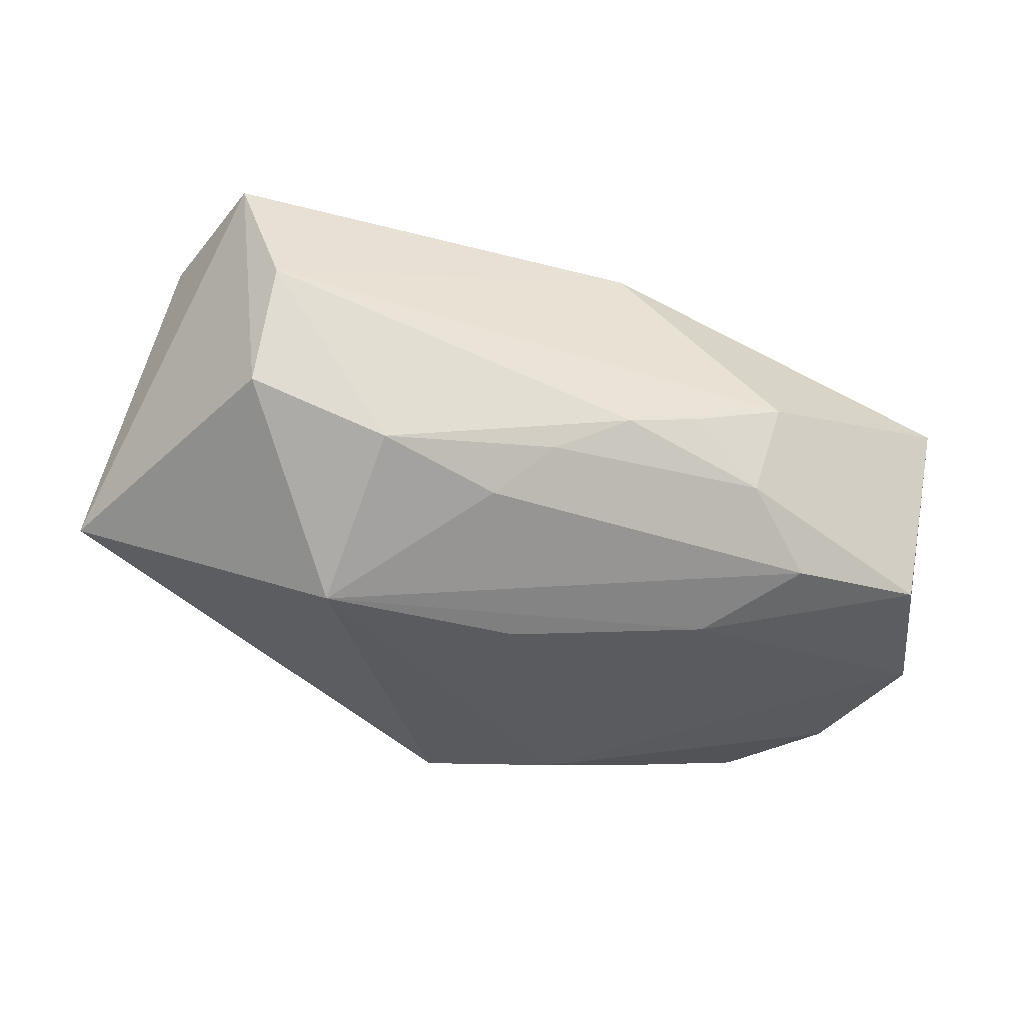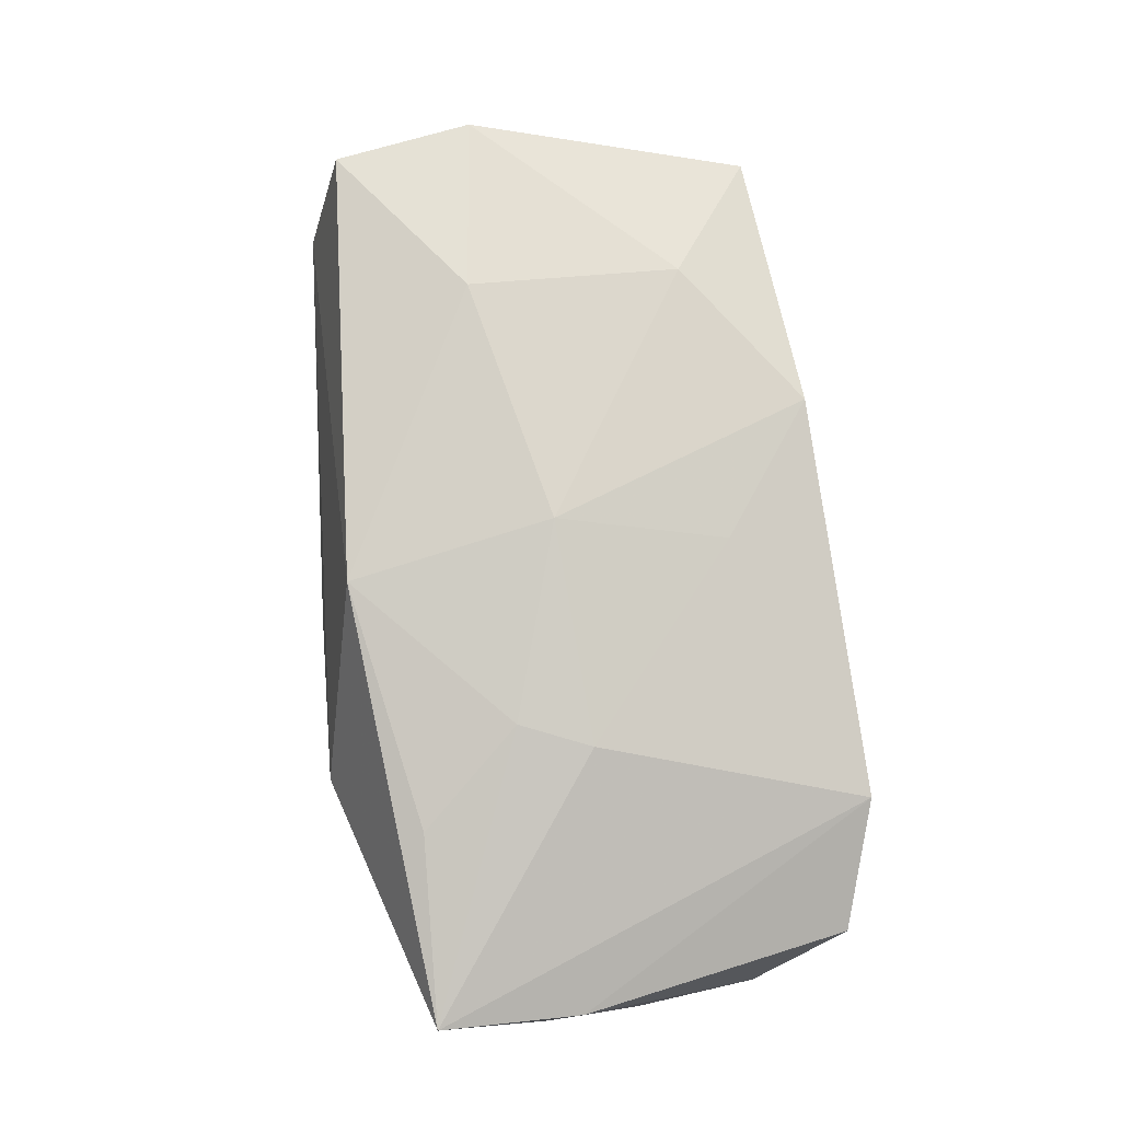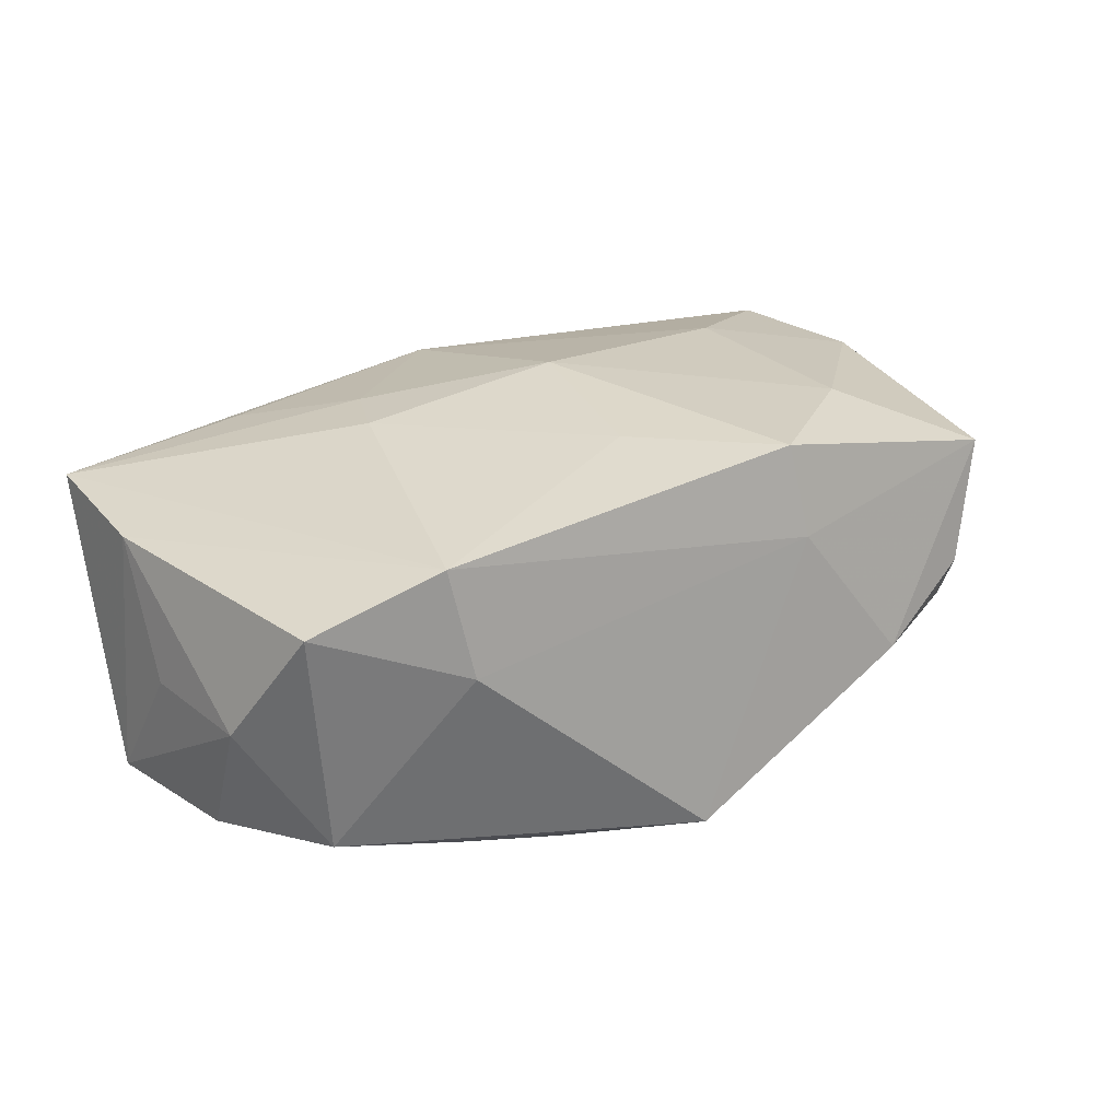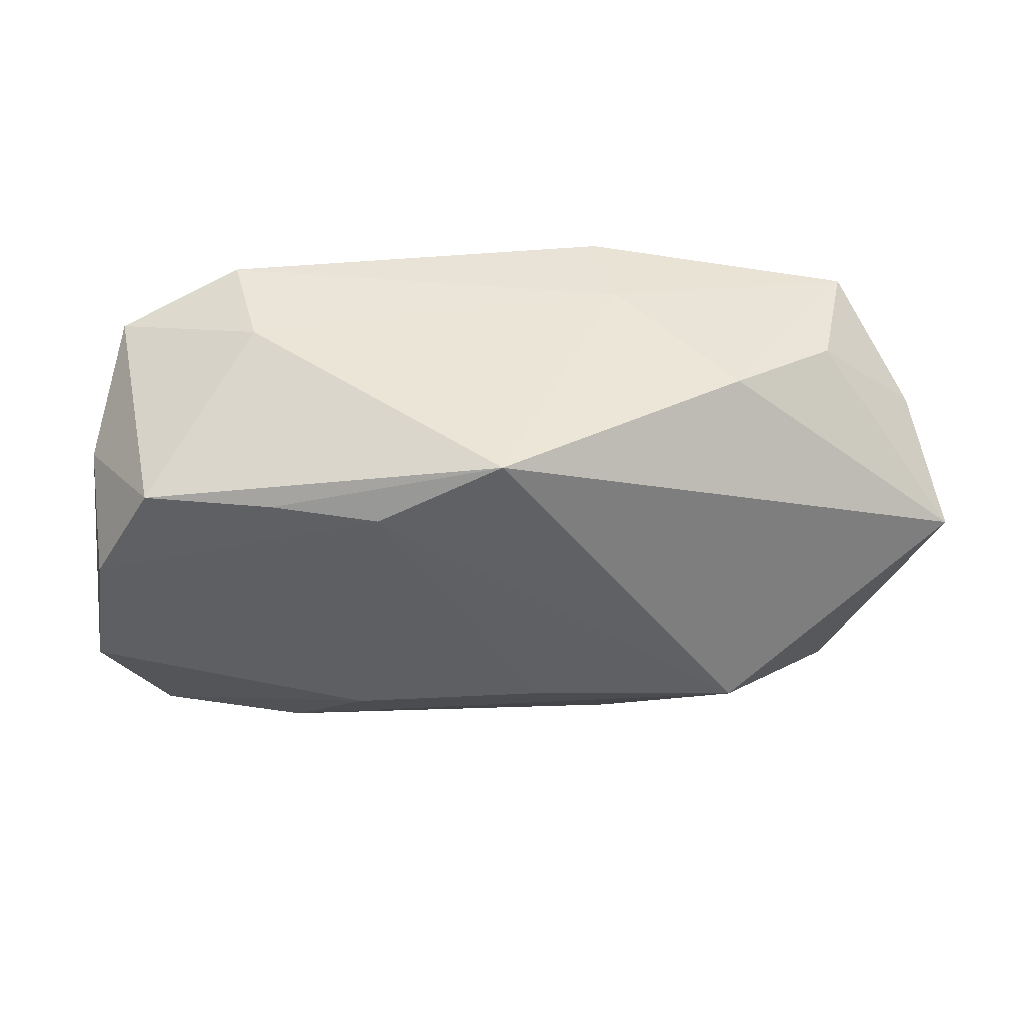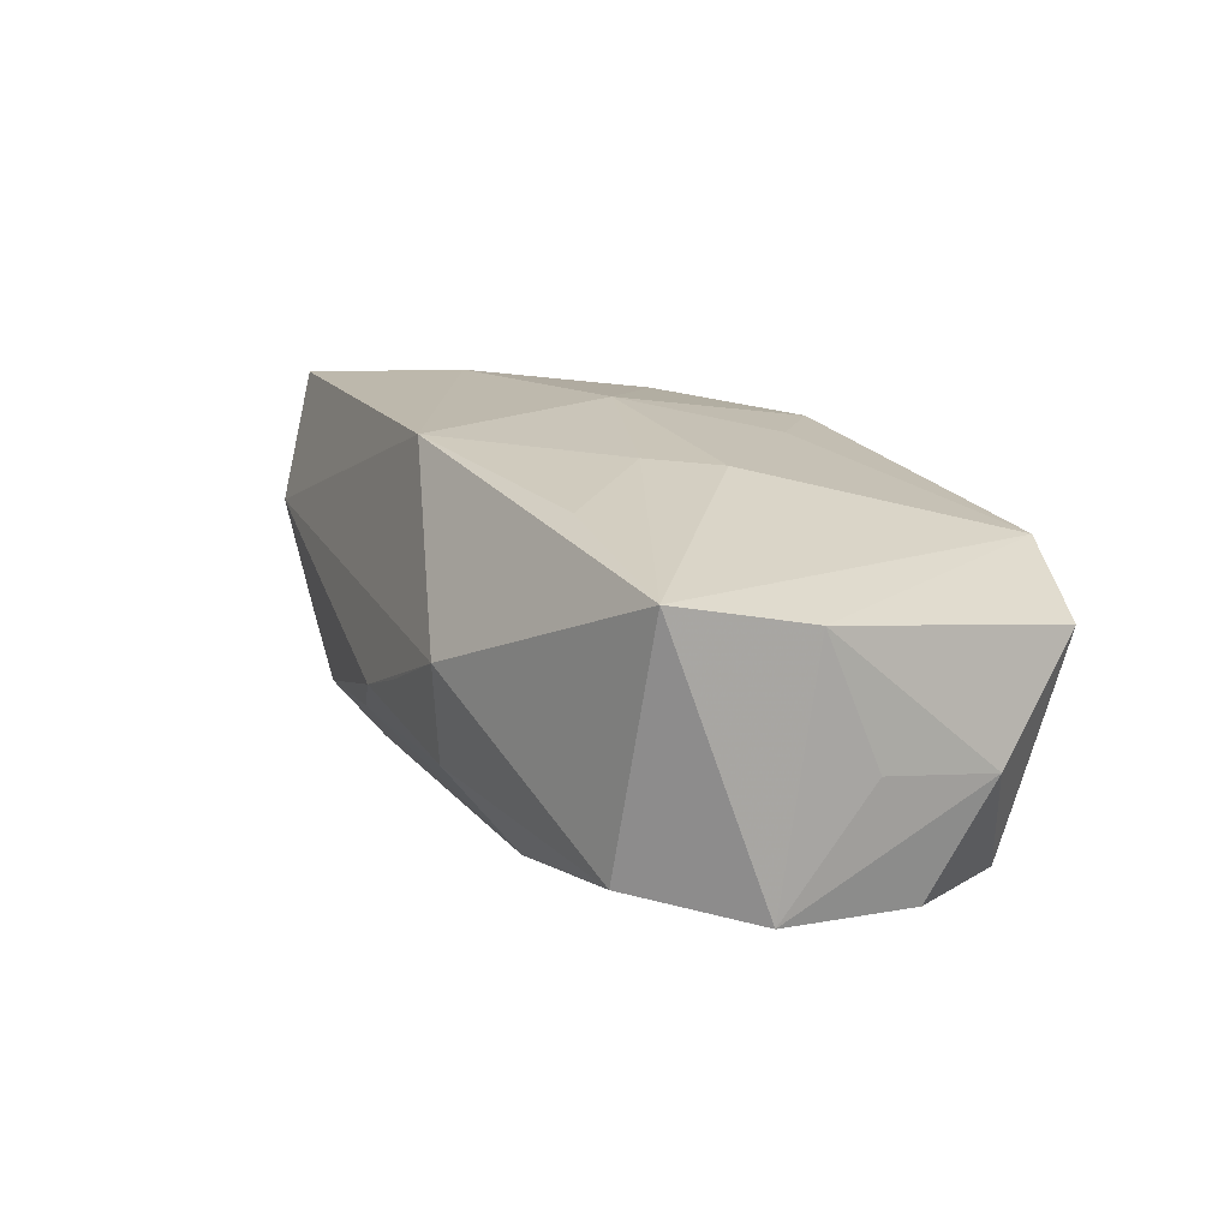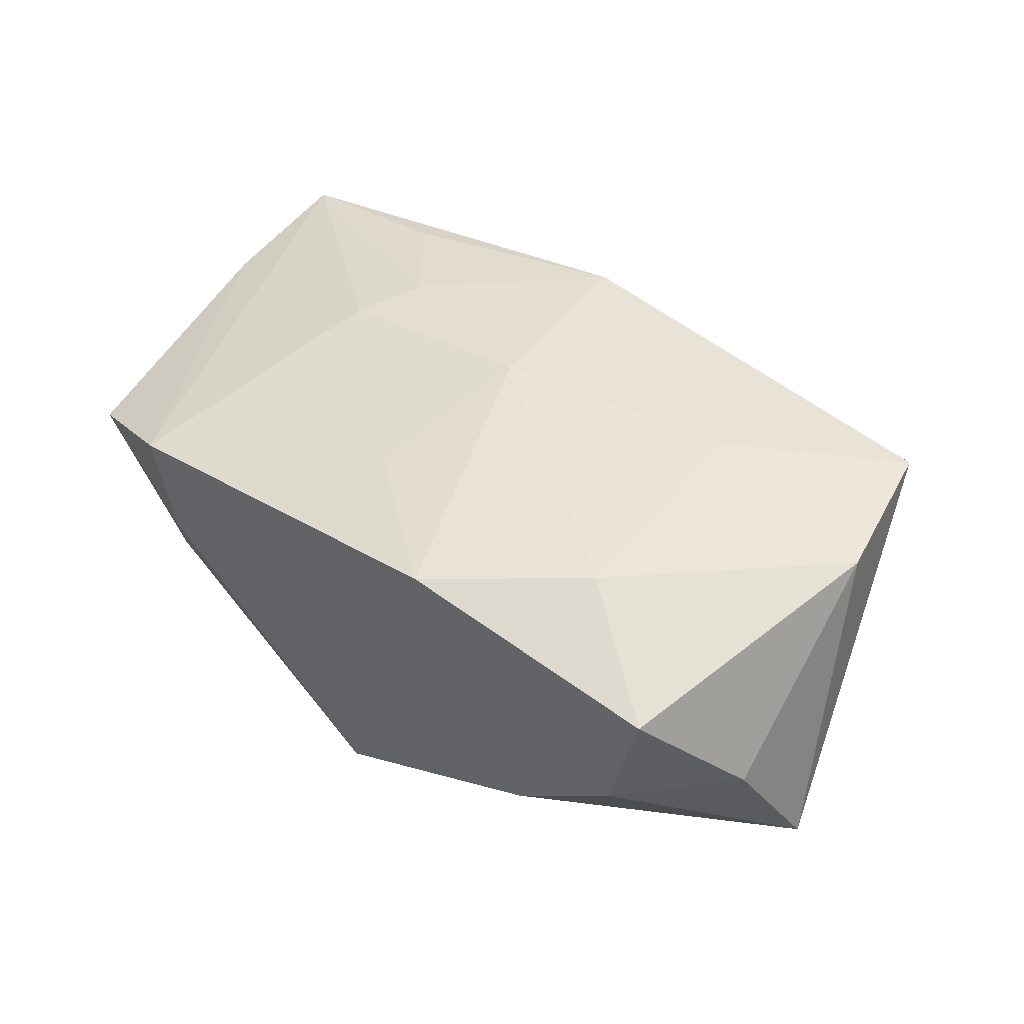
<metadata>
{"format":"obj","ext":"obj","renderer":"f3d","projection":"perspective","resolution":1024,"background":"white","views":[{"elev":-33.5,"azim":-24.9,"up":"+Z"},{"elev":76.4,"azim":81.6,"up":"+Z"},{"elev":17.2,"azim":144.6,"up":"+Z"},{"elev":-44.4,"azim":179.1,"up":"+Z"},{"elev":13.2,"azim":64.4,"up":"+Z"},{"elev":45.7,"azim":-140.3,"up":"+Z"}]}
</metadata>
<code>
v 0.03913 -0.004951 0.007951
v -0.03161 0.01966 0.01072
v -0.003791 -0.007207 -0.01802
v 0.03795 0.0103 -0.00447
v -0.03267 -0.01649 -0.004656
v 0.000479 -0.02306 -0.003214
v 0.01844 -0.001097 0.01513
v 0.02027 -0.01865 -0.01166
v -0.02066 0.02166 -0.005924
v 0.03863 -0.00805 -0.01279
v -0.008496 0.02104 0.01388
v 0.002225 -0.01913 0.01641
v -0.02936 0.02016 7.944e-05
v -0.0211 0.01212 0.01534
v 0.03318 -0.01781 -0.01027
v -0.03799 0.01254 0.001888
v -0.03706 -0.003736 0.01507
v -0.04107 0.006941 -0.008695
v 0.01374 -0.02228 -0.006271
v 0.01347 -0.01166 -0.01562
v -0.01049 -0.01772 -0.01089
v 0.002687 0.01264 0.01451
v 0.03153 0.01429 -0.01395
v 0.02013 0.01545 -0.01609
v 0.016 -0.02369 0.002148
v 0.02269 0.02144 0.0001949
v 0.03879 -6.668e-05 -0.003112
v -0.005999 -0.02098 -0.006771
v 0.03869 -0.01687 0.01045
v 0.03679 0.004762 -0.01383
v -0.02136 -0.005889 0.01792
v 0.02515 0.02129 0.00932
v -0.02146 -0.006594 -0.01835
v -0.0002462 -0.001635 0.01792
v 0.01582 -0.00704 0.01572
v -0.01022 0.02166 0.005897
v 0.0108 0.0157 -0.01792
v 0.0001636 0.02166 -0.01723
v 0.03544 0.018 0.004867
v 0.007178 -0.02333 -0.001204
v -0.03472 -0.01548 0.01673
v 0.02312 -0.01573 0.01357
v -0.03206 -0.01904 0.005725
v -0.02114 -0.01861 -0.008553
f 33 38 37
f 18 38 33
f 33 37 3
f 5 18 33
f 41 18 5
f 38 18 9
f 34 11 14
f 14 11 2
f 25 29 12
f 1 29 10
f 39 32 1
f 1 32 29
f 20 37 10
f 20 3 37
f 20 8 33
f 33 3 20
f 4 23 39
f 39 1 4
f 10 37 30
f 37 23 30
f 30 4 10
f 23 4 30
f 24 37 38
f 38 23 24
f 24 23 37
f 41 5 43
f 25 12 43
f 43 12 41
f 25 43 6
f 2 11 36
f 36 9 2
f 11 32 36
f 38 9 36
f 13 9 18
f 18 16 13
f 2 9 13
f 13 16 2
f 22 11 34
f 22 32 11
f 29 32 7
f 7 22 34
f 32 22 7
f 26 32 39
f 26 23 38
f 39 23 26
f 38 36 26
f 26 36 32
f 34 14 31
f 31 12 34
f 41 12 31
f 17 14 2
f 2 16 17
f 41 31 17
f 17 31 14
f 17 18 41
f 17 16 18
f 15 29 25
f 10 29 15
f 15 20 10
f 8 20 15
f 27 1 10
f 10 4 27
f 27 4 1
f 19 15 25
f 8 15 19
f 44 43 5
f 44 6 43
f 44 5 33
f 29 7 35
f 34 12 35
f 35 7 34
f 25 6 40
f 40 19 25
f 6 19 40
f 33 8 21
f 21 44 33
f 42 12 29
f 29 35 42
f 42 35 12
f 44 21 28
f 28 19 6
f 6 44 28
f 8 19 28
f 28 21 8

</code>
